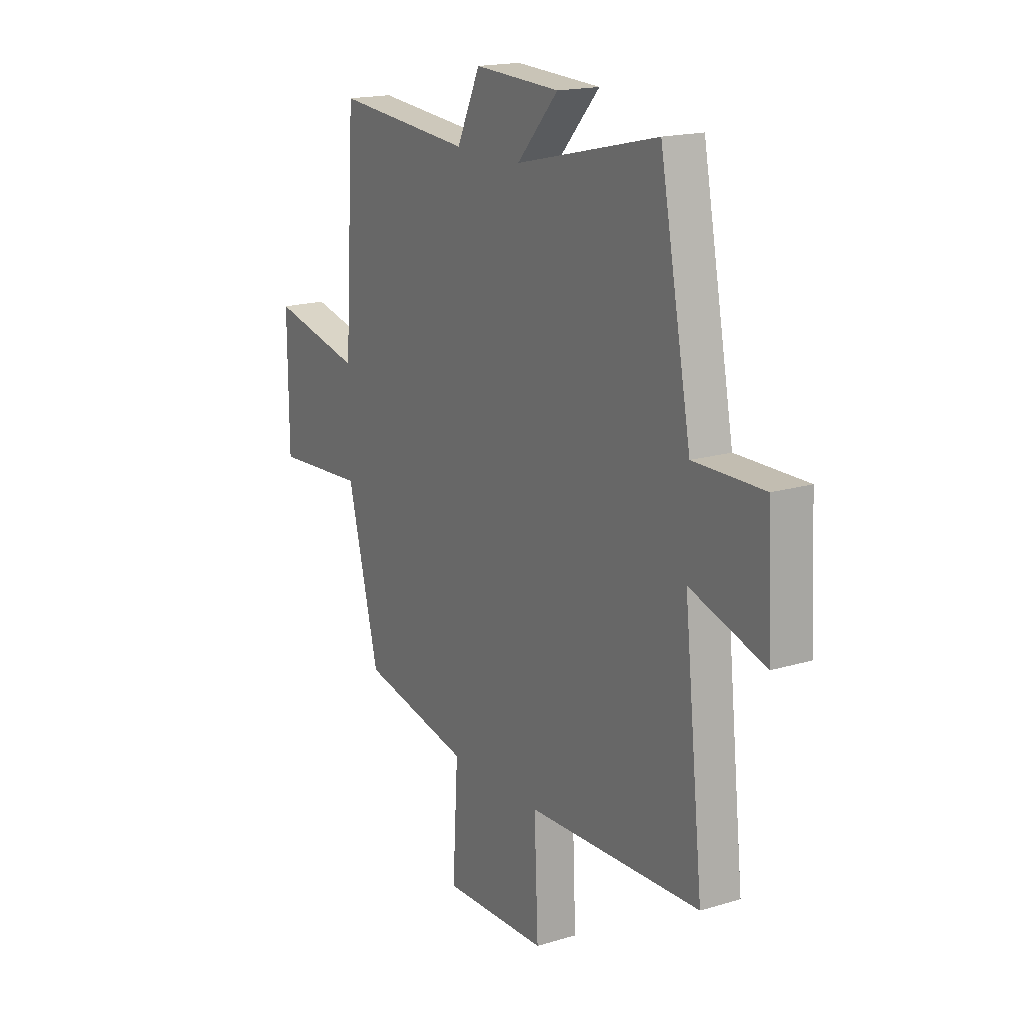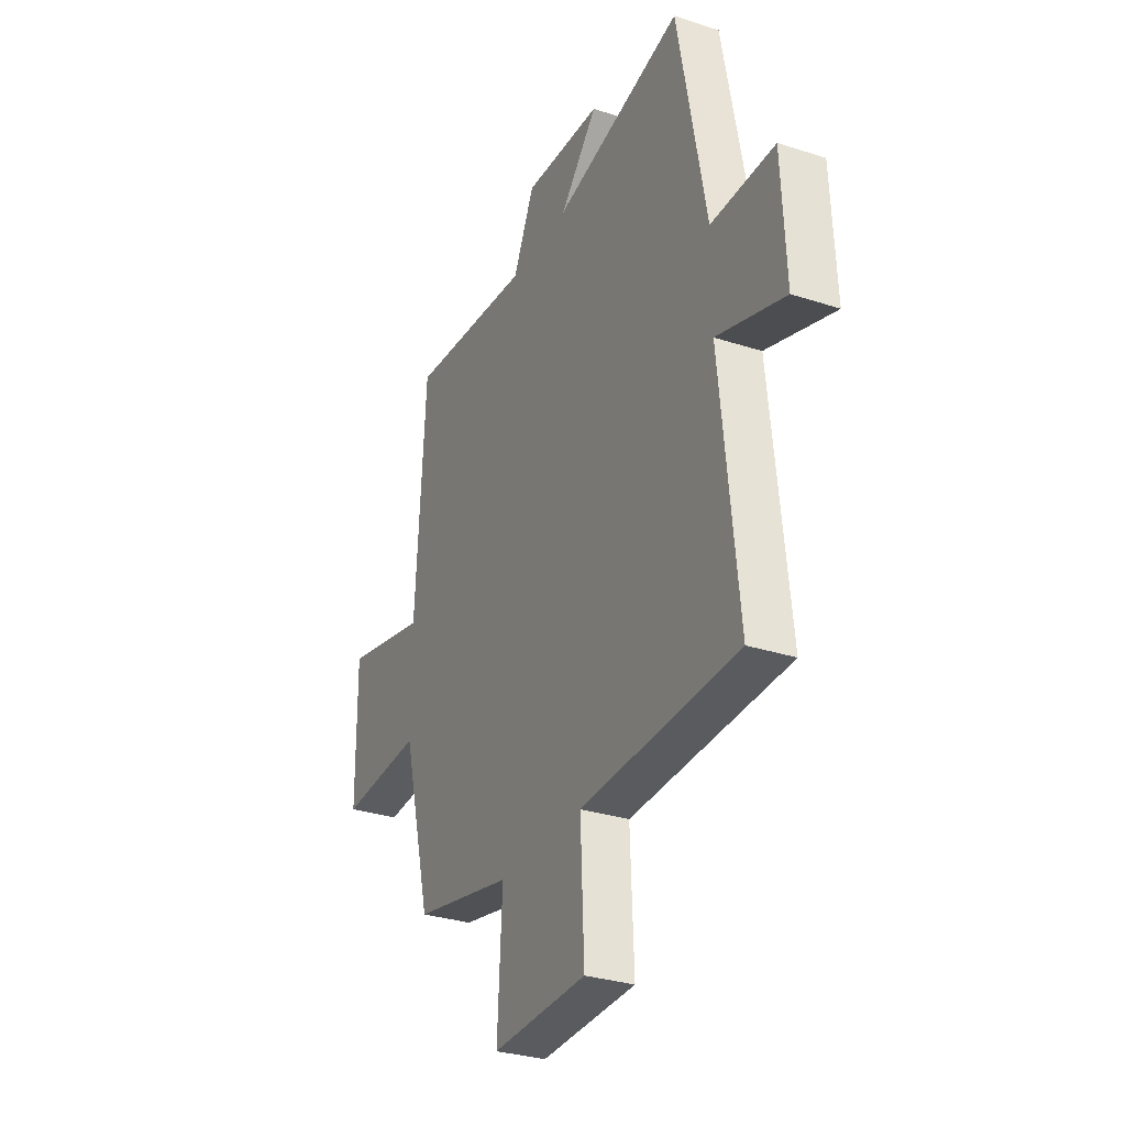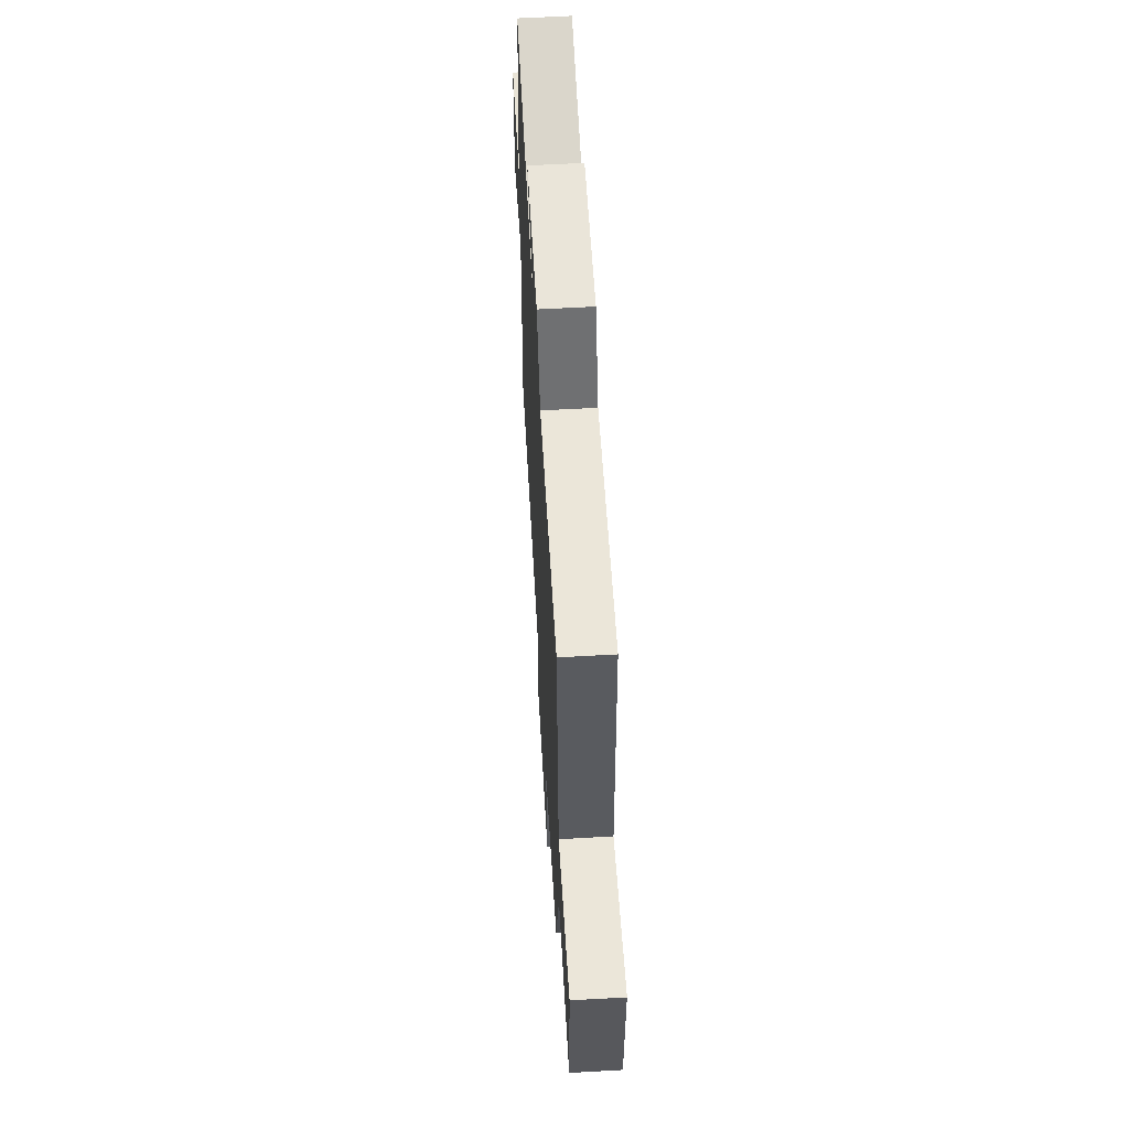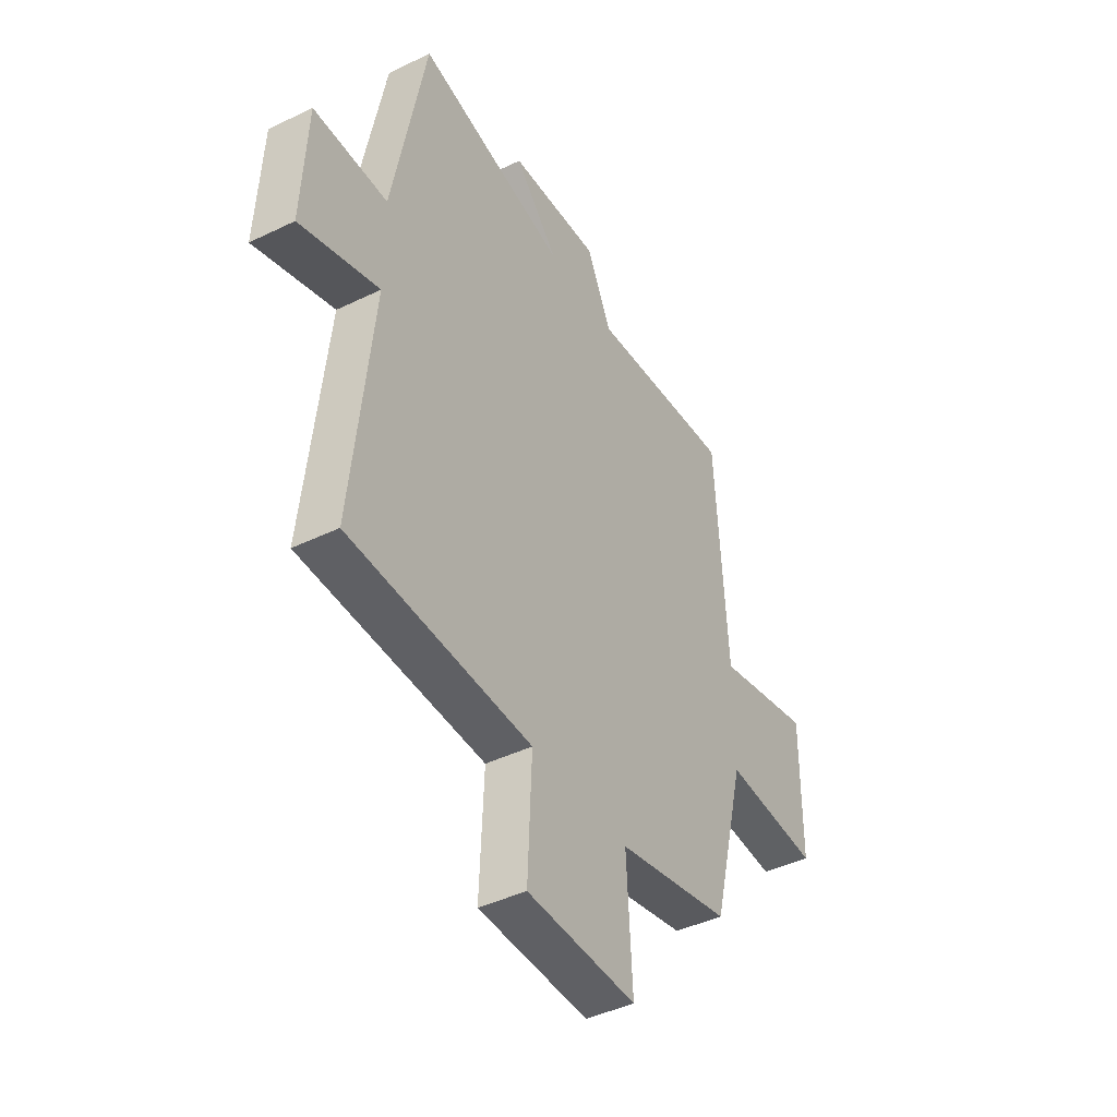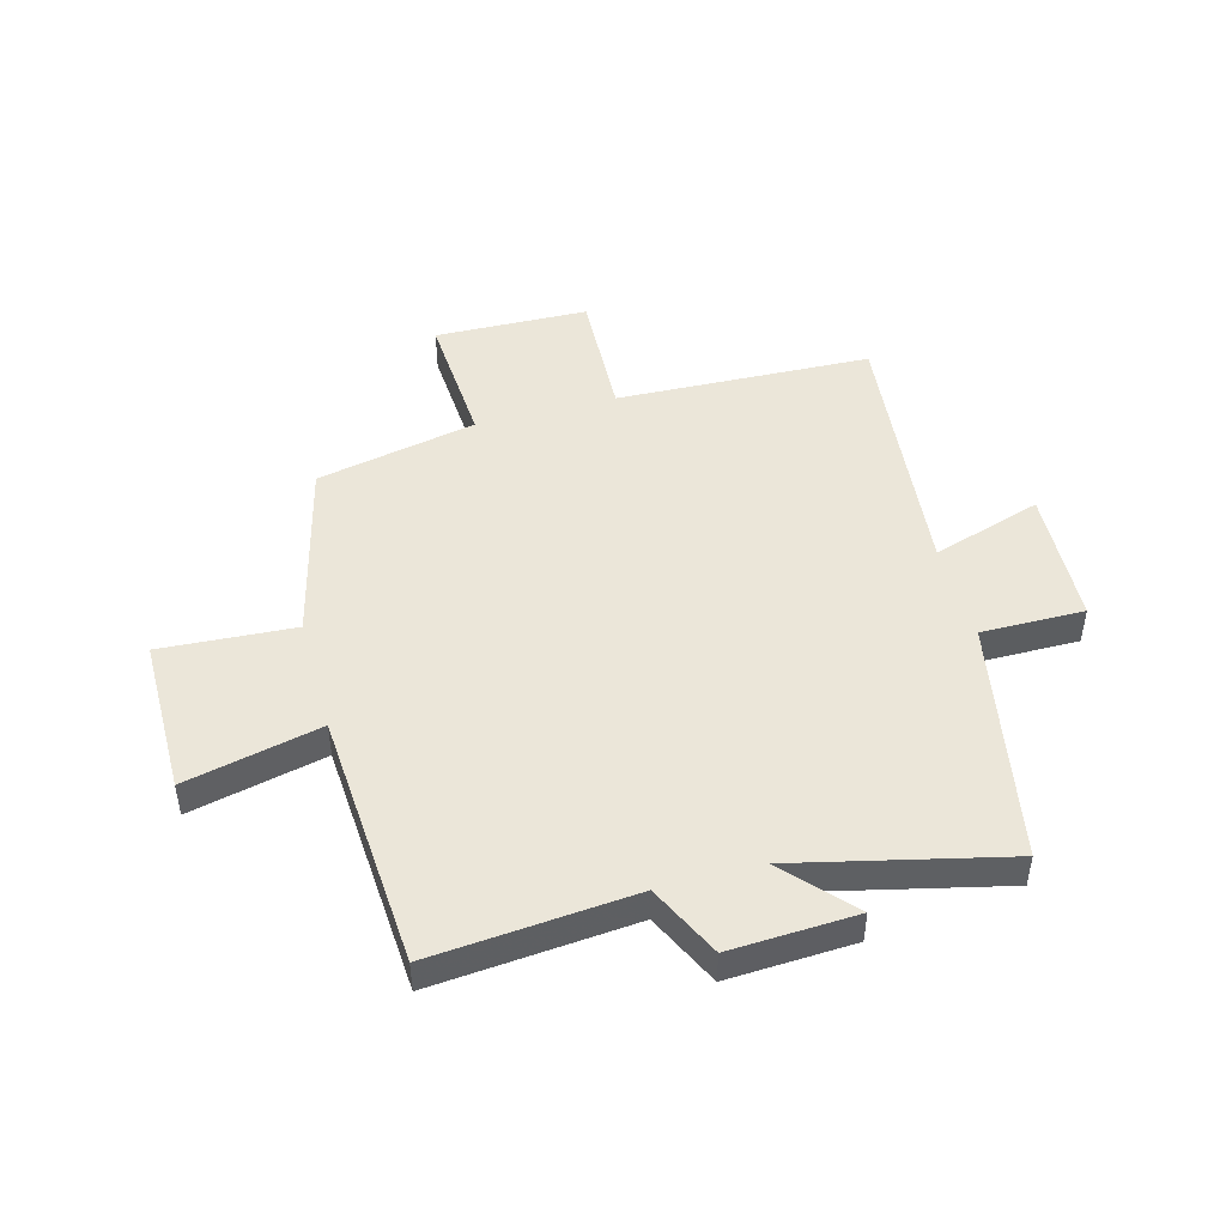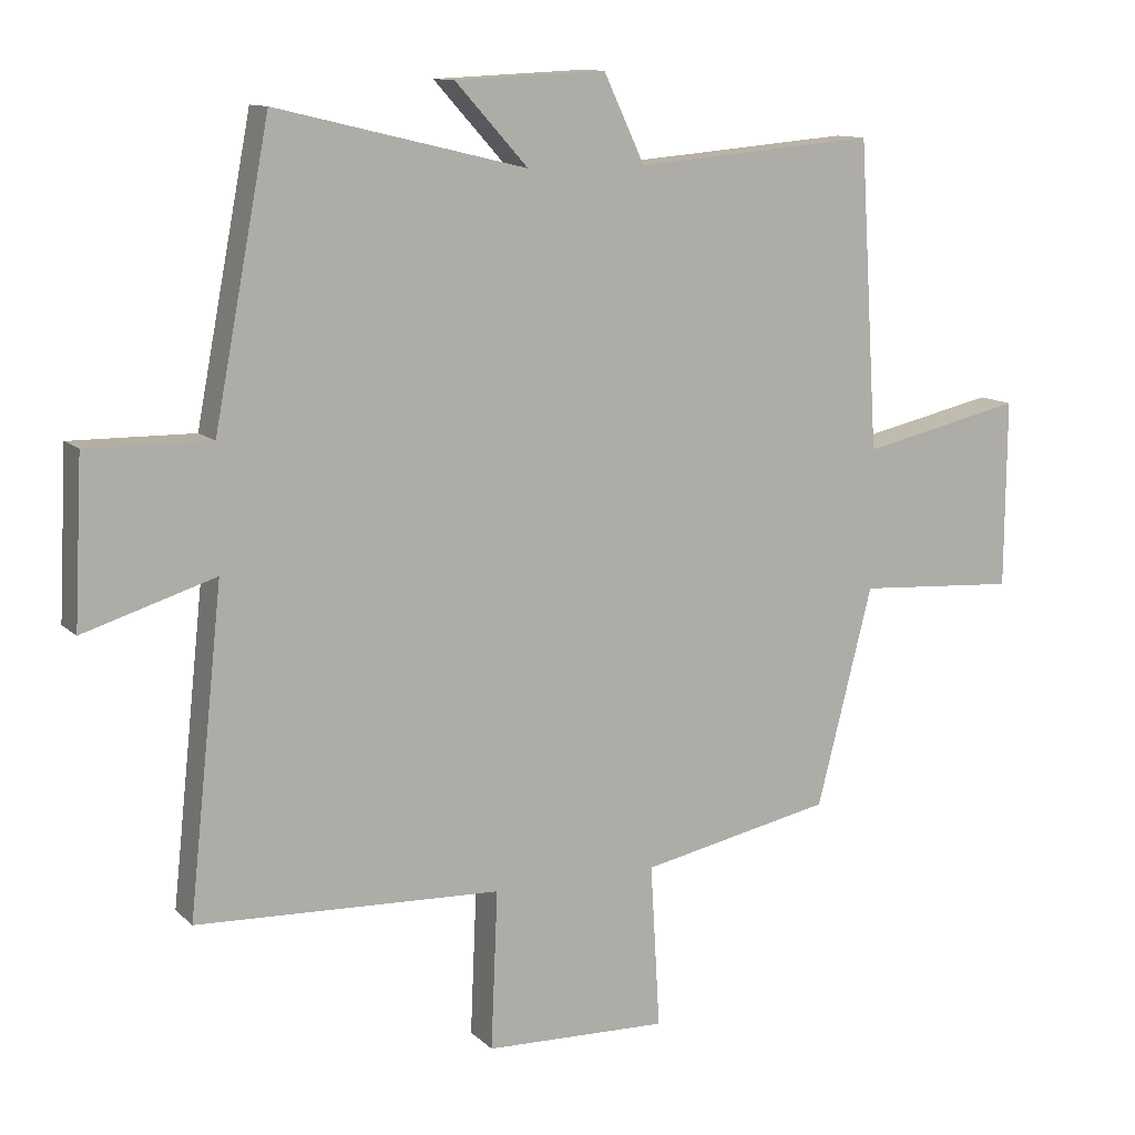
<metadata>
{"format":"obj","ext":"obj","renderer":"f3d","projection":"perspective","resolution":1024,"background":"white","views":[{"elev":17.5,"azim":59.1,"up":"+Z"},{"elev":-30.6,"azim":64.9,"up":"+Z"},{"elev":60.6,"azim":-93.3,"up":"+Z"},{"elev":-42.8,"azim":120.0,"up":"+Z"},{"elev":47.2,"azim":-15.4,"up":"+Y"},{"elev":11.5,"azim":153.7,"up":"+Z"}]}
</metadata>
<code>
v 0.419 0.07 0.587
v 0.5 0.07 0.164
v 0.68 0.07 0.166
v 0.692 0.07 -0.074
v 0.5 0.07 -0.014
v 0.55 0.07 -0.482
v 0.105 0.07 -0.5
v 0.115 0.07 -0.731
v -0.153 0.07 -0.739
v -0.139 0.07 -0.5
v -0.419 0.07 -0.442
v -0.5 0.07 -0.124
v -0.734 0.07 -0.139
v -0.736 0.07 0.135
v -0.5 0.07 0.082
v -0.472 0.07 0.53
v -0.12 0.07 0.5
v -0.06 0.07 0.627
v 0.16 0.07 0.617
v 0.054 0.07 0.5
v 0.419 0 0.587
v 0.5 0 0.164
v 0.68 0 0.166
v 0.692 0 -0.074
v 0.5 0 -0.014
v 0.55 0 -0.482
v 0.105 0 -0.5
v 0.115 0 -0.731
v -0.153 0 -0.739
v -0.139 0 -0.5
v -0.419 0 -0.442
v -0.5 0 -0.124
v -0.734 0 -0.139
v -0.736 0 0.135
v -0.5 0 0.082
v -0.472 0 0.53
v -0.12 0 0.5
v -0.06 0 0.627
v 0.16 0 0.617
v 0.054 0 0.5
f 17 18 19 20
f 15 16 17
f 15 17 20
f 12 13 14 15
f 20 1 2
f 15 20 2
f 12 15 2
f 11 12 2
f 10 11 2
f 7 8 9 10
f 5 6 7 10
f 2 3 4 5
f 2 5 10
f 40 39 38 37
f 37 36 35
f 40 37 35
f 35 34 33 32
f 22 21 40
f 22 40 35
f 22 35 32
f 22 32 31
f 22 31 30
f 30 29 28 27
f 30 27 26 25
f 25 24 23 22
f 30 25 22
f 1 21 22 2
f 2 22 23 3
f 3 23 24 4
f 4 24 25 5
f 5 25 26 6
f 6 26 27 7
f 7 27 28 8
f 8 28 29 9
f 9 29 30 10
f 10 30 31 11
f 11 31 32 12
f 12 32 33 13
f 13 33 34 14
f 14 34 35 15
f 15 35 36 16
f 16 36 37 17
f 17 37 38 18
f 18 38 39 19
f 19 39 40 20
f 20 40 21 1

</code>
